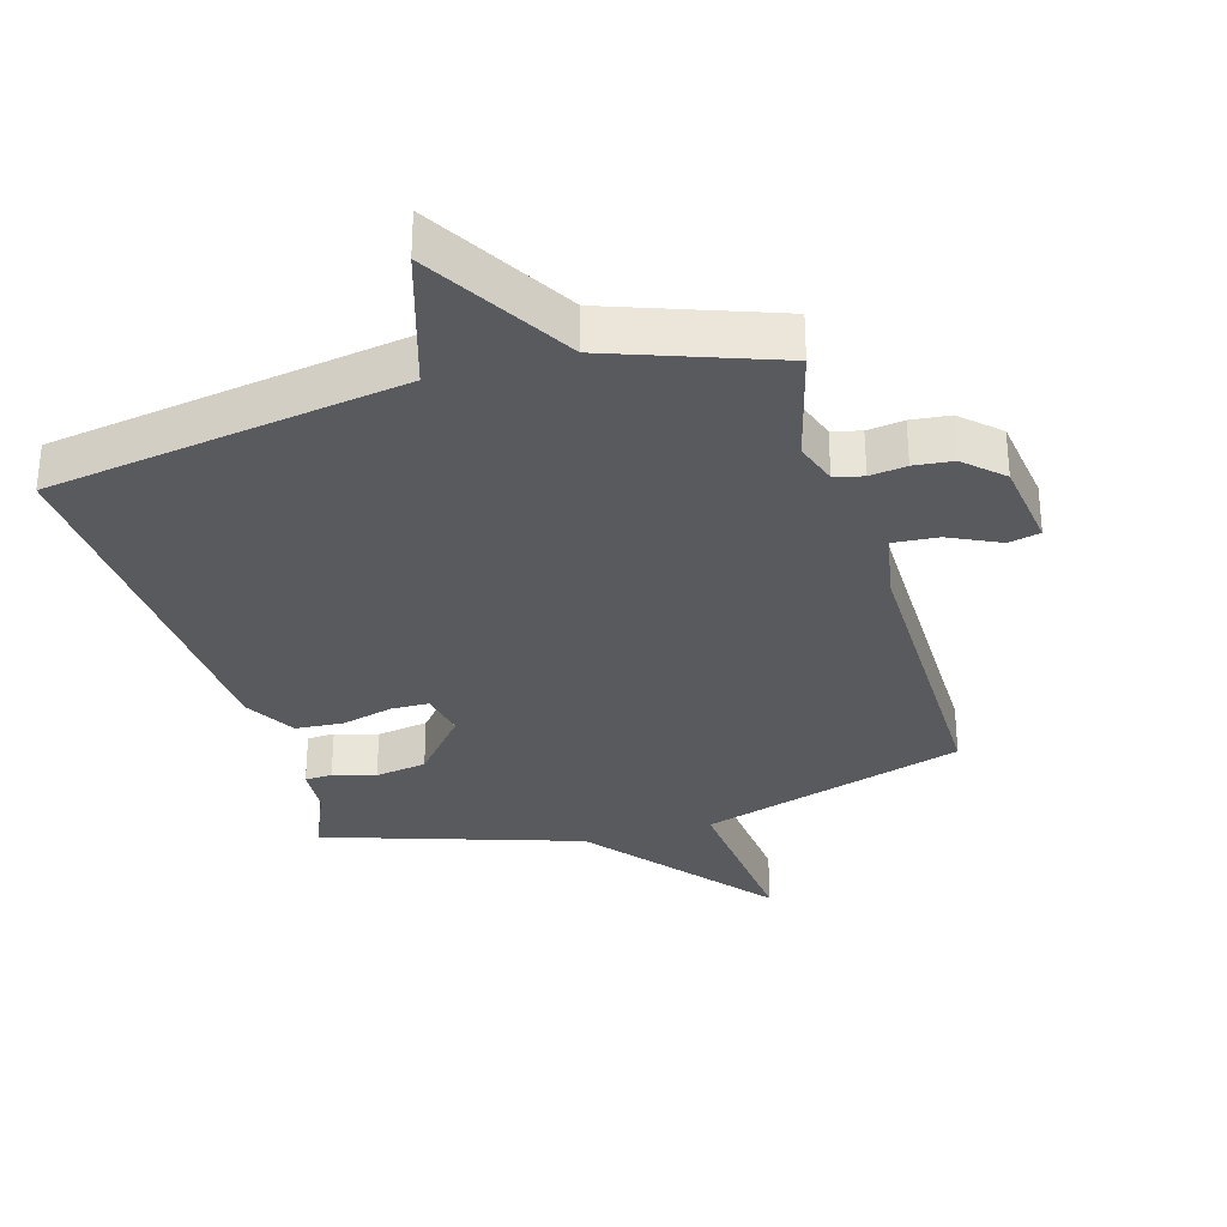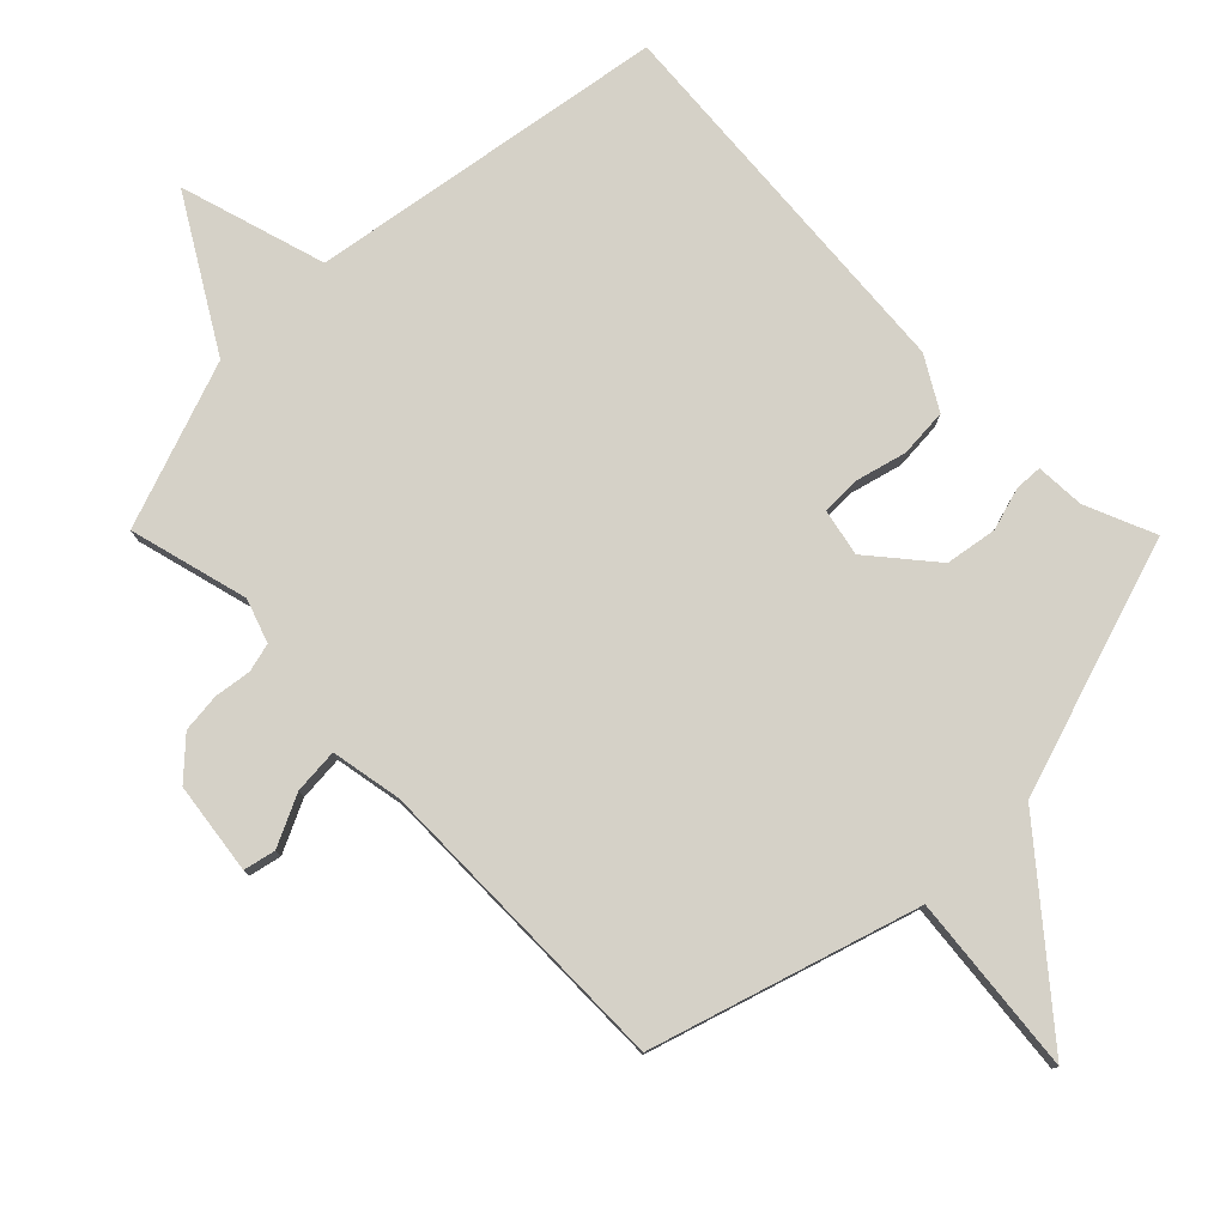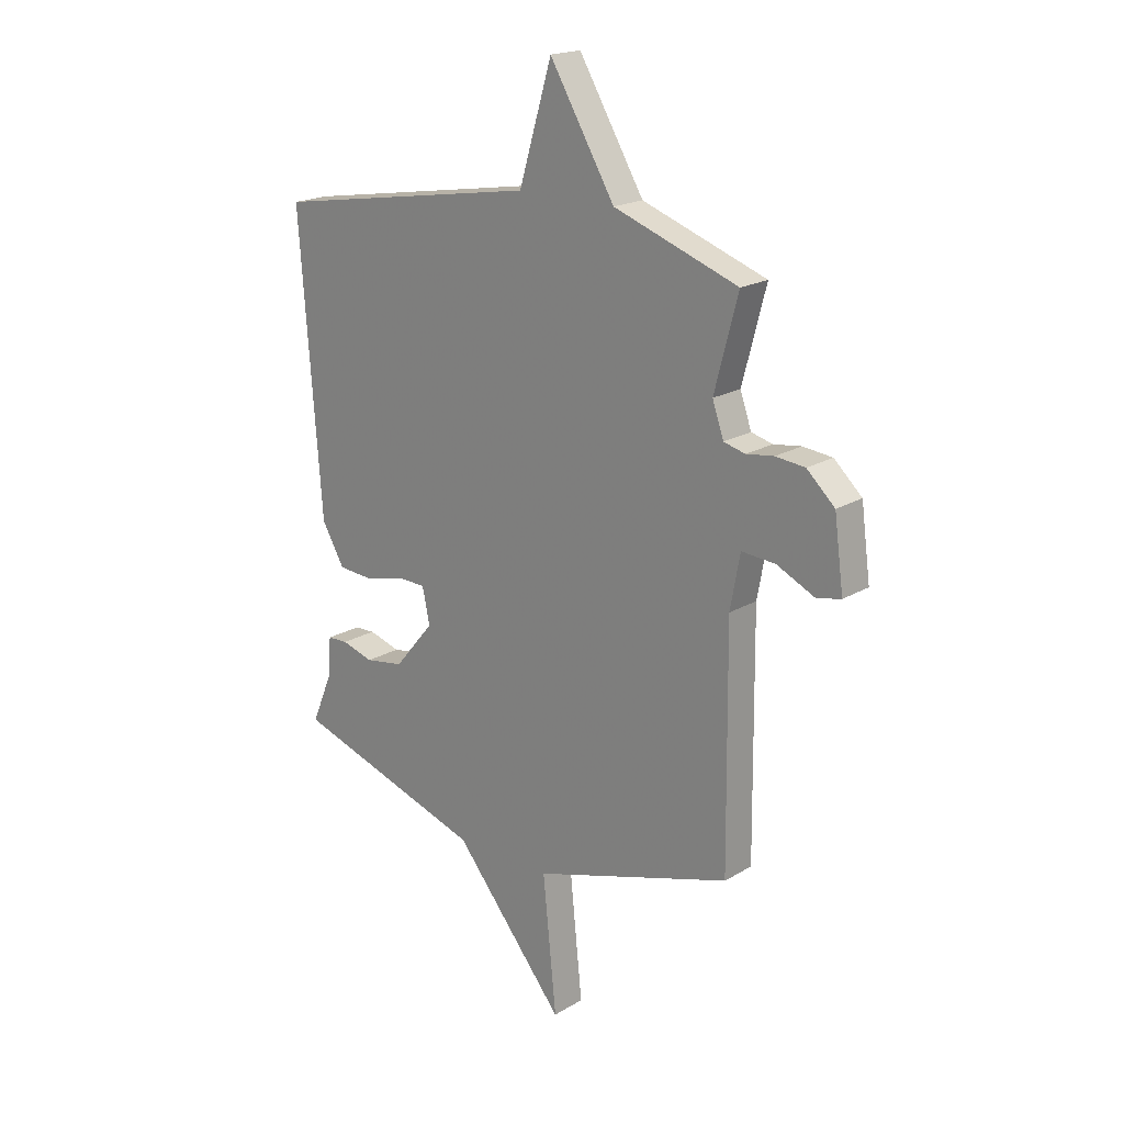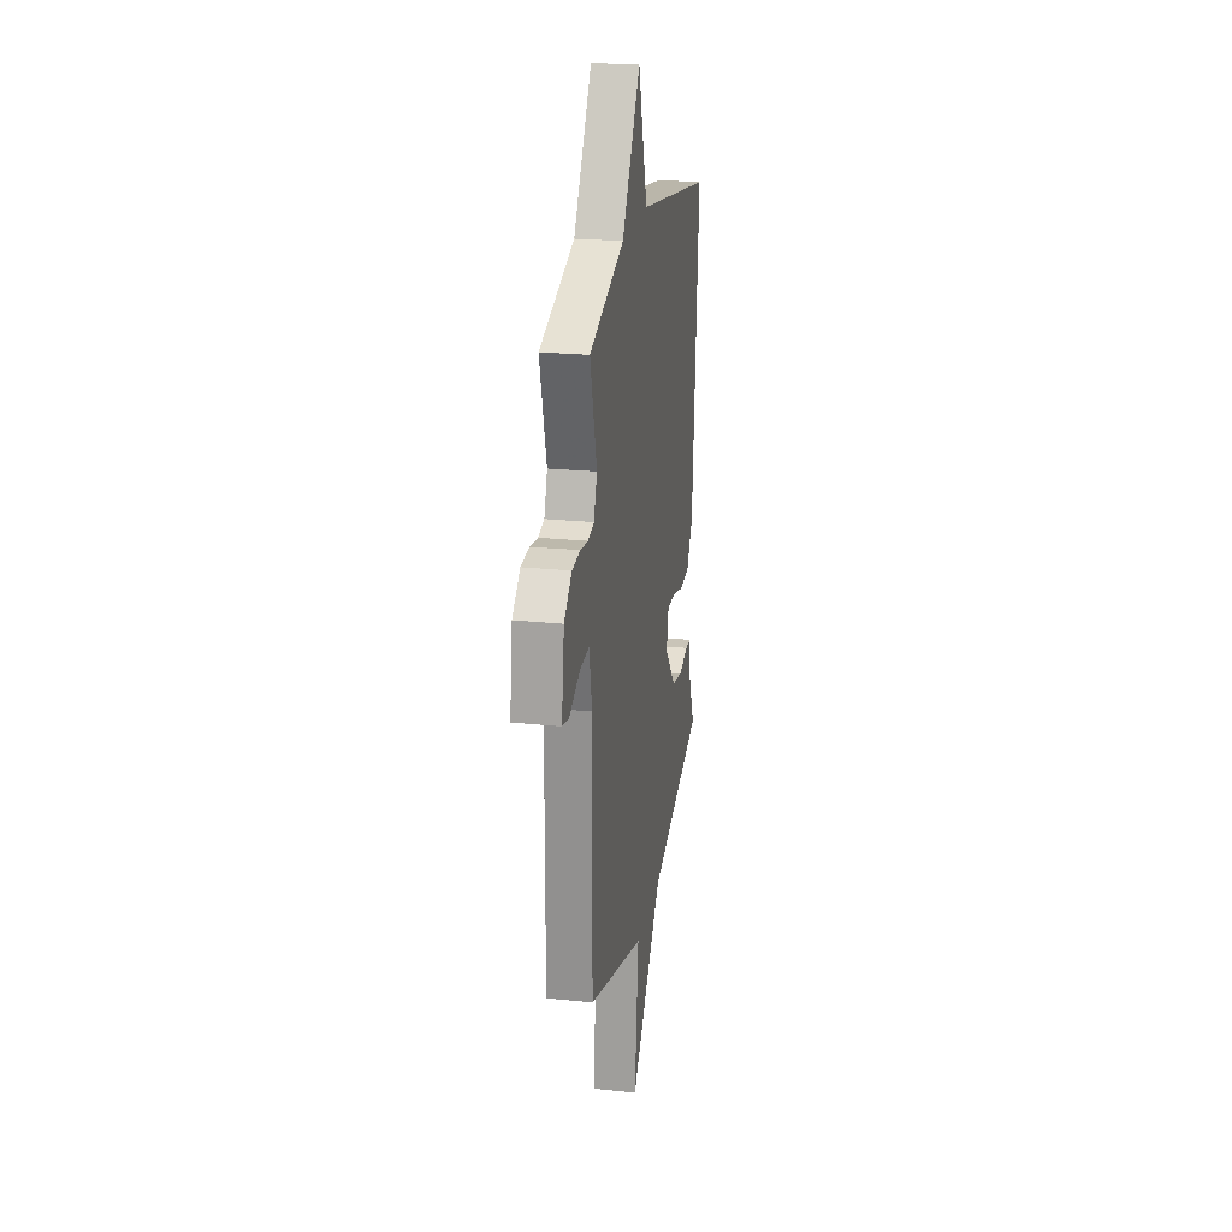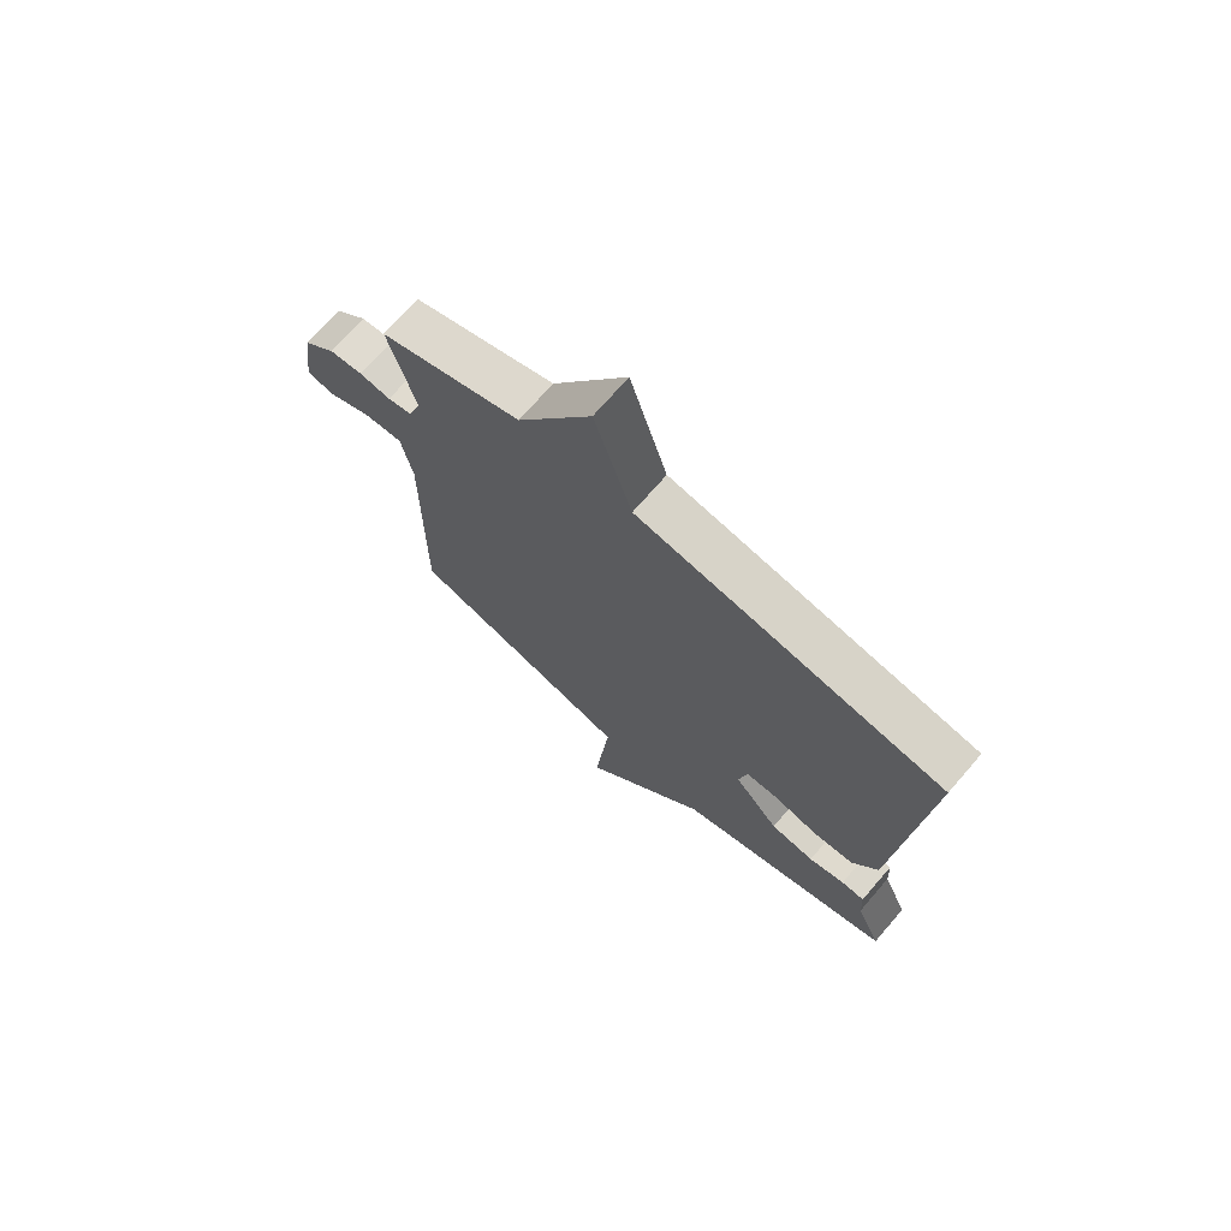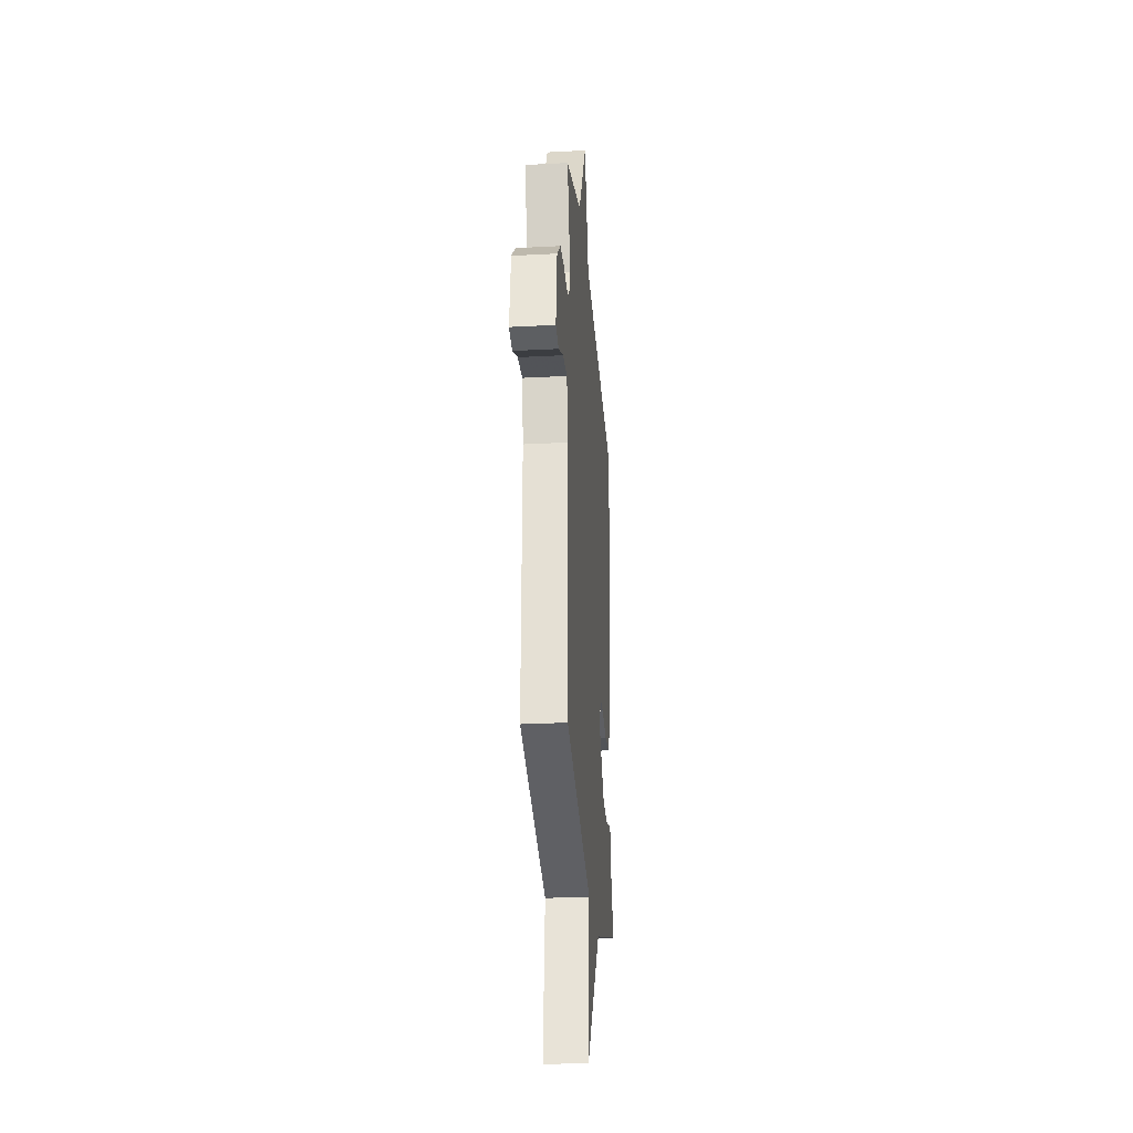
<metadata>
{"format":"obj","ext":"obj","renderer":"f3d","projection":"perspective","resolution":1024,"background":"white","views":[{"elev":-31.5,"azim":16.0,"up":"+Y"},{"elev":78.8,"azim":135.3,"up":"+Y"},{"elev":19.6,"azim":42.1,"up":"+Z"},{"elev":22.8,"azim":100.1,"up":"+Z"},{"elev":71.8,"azim":-139.1,"up":"+Z"},{"elev":-26.9,"azim":94.8,"up":"+Z"}]}
</metadata>
<code>
v -0.5 0.07 -0.5
v -0.455 0.07 -0.393
v -0.451 0.07 -0.318
v -0.409 0.07 -0.316
v -0.344 0.07 -0.335
v -0.265 0.07 -0.322
v -0.184 0.07 -0.225
v -0.199 0.07 -0.153
v -0.257 0.07 -0.152
v -0.336 0.07 -0.173
v -0.41 0.07 -0.168
v -0.456 0.07 -0.089
v -0.5 0.07 0.5
v 0.046 0.07 0.59
v 0.113 0.07 0.813
v 0.246 0.07 0.59
v 0.5 0.07 0.5
v 0.452 0.07 0.318
v 0.475 0.07 0.252
v 0.519 0.07 0.241
v 0.575 0.07 0.249
v 0.635 0.07 0.243
v 0.692 0.07 0.19
v 0.711 0.07 0.05
v 0.662 0.07 0.039
v 0.584 0.07 0.076
v 0.515 0.07 0.081
v 0.495 0.07 -0.027
v 0.5 0.07 -0.5
v 0.093 0.07 -0.626
v 0.121 0.07 -0.901
v -0.107 0.07 -0.626
v -0.5 0 -0.5
v -0.455 0 -0.393
v -0.451 0 -0.318
v -0.409 0 -0.316
v -0.344 0 -0.335
v -0.265 0 -0.322
v -0.184 0 -0.225
v -0.199 0 -0.153
v -0.257 0 -0.152
v -0.336 0 -0.173
v -0.41 0 -0.168
v -0.456 0 -0.089
v -0.5 0 0.5
v 0.046 0 0.59
v 0.113 0 0.813
v 0.246 0 0.59
v 0.5 0 0.5
v 0.452 0 0.318
v 0.475 0 0.252
v 0.519 0 0.241
v 0.575 0 0.249
v 0.635 0 0.243
v 0.692 0 0.19
v 0.711 0 0.05
v 0.662 0 0.039
v 0.584 0 0.076
v 0.515 0 0.081
v 0.495 0 -0.027
v 0.5 0 -0.5
v 0.093 0 -0.626
v 0.121 0 -0.901
v -0.107 0 -0.626
f 30 31 32
f 30 32 1
f 29 30 1
f 28 29 1
f 27 28 1
f 24 25 26
f 23 24 26
f 22 23 26
f 21 22 26
f 20 21 26
f 19 20 26 27
f 18 19 27
f 16 17 18
f 16 18 27
f 14 15 16 27
f 13 14 27
f 12 13 27
f 11 12 27
f 10 11 27
f 9 10 27
f 8 9 27
f 7 8 27
f 6 7 27
f 2 3 4 5
f 2 5 6
f 1 2 6
f 1 6 27
f 64 63 62
f 33 64 62
f 33 62 61
f 33 61 60
f 33 60 59
f 58 57 56
f 58 56 55
f 58 55 54
f 58 54 53
f 58 53 52
f 59 58 52 51
f 59 51 50
f 50 49 48
f 59 50 48
f 59 48 47 46
f 59 46 45
f 59 45 44
f 59 44 43
f 59 43 42
f 59 42 41
f 59 41 40
f 59 40 39
f 59 39 38
f 37 36 35 34
f 38 37 34
f 38 34 33
f 59 38 33
f 1 33 34 2
f 2 34 35 3
f 3 35 36 4
f 4 36 37 5
f 5 37 38 6
f 6 38 39 7
f 7 39 40 8
f 8 40 41 9
f 9 41 42 10
f 10 42 43 11
f 11 43 44 12
f 12 44 45 13
f 13 45 46 14
f 14 46 47 15
f 15 47 48 16
f 16 48 49 17
f 17 49 50 18
f 18 50 51 19
f 19 51 52 20
f 20 52 53 21
f 21 53 54 22
f 22 54 55 23
f 23 55 56 24
f 24 56 57 25
f 25 57 58 26
f 26 58 59 27
f 27 59 60 28
f 28 60 61 29
f 29 61 62 30
f 30 62 63 31
f 31 63 64 32
f 32 64 33 1

</code>
